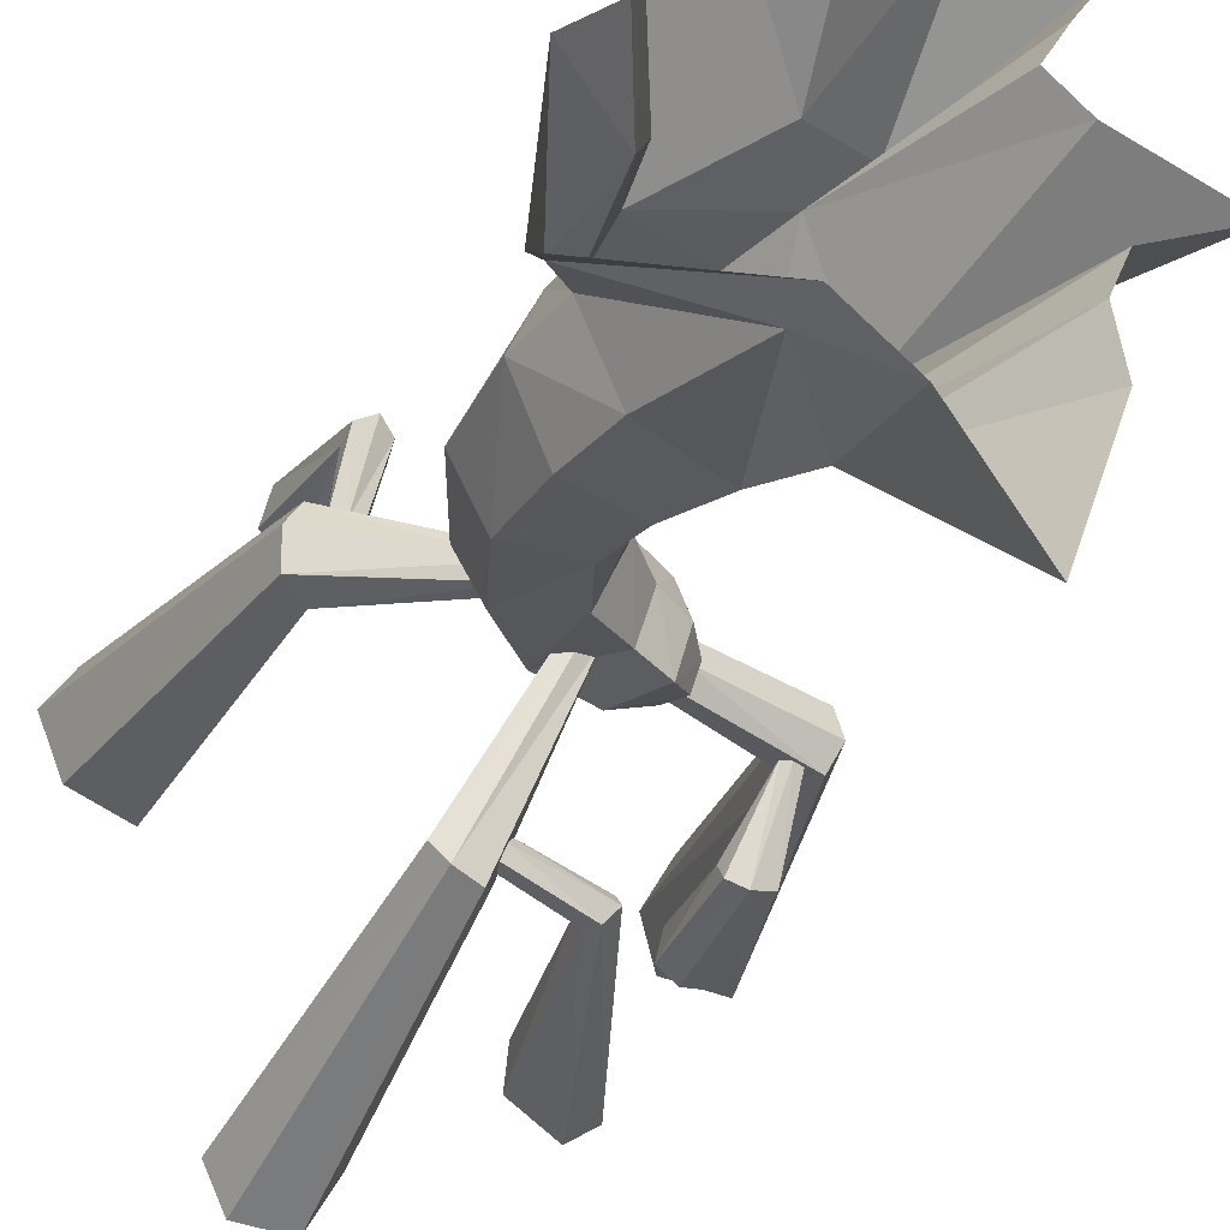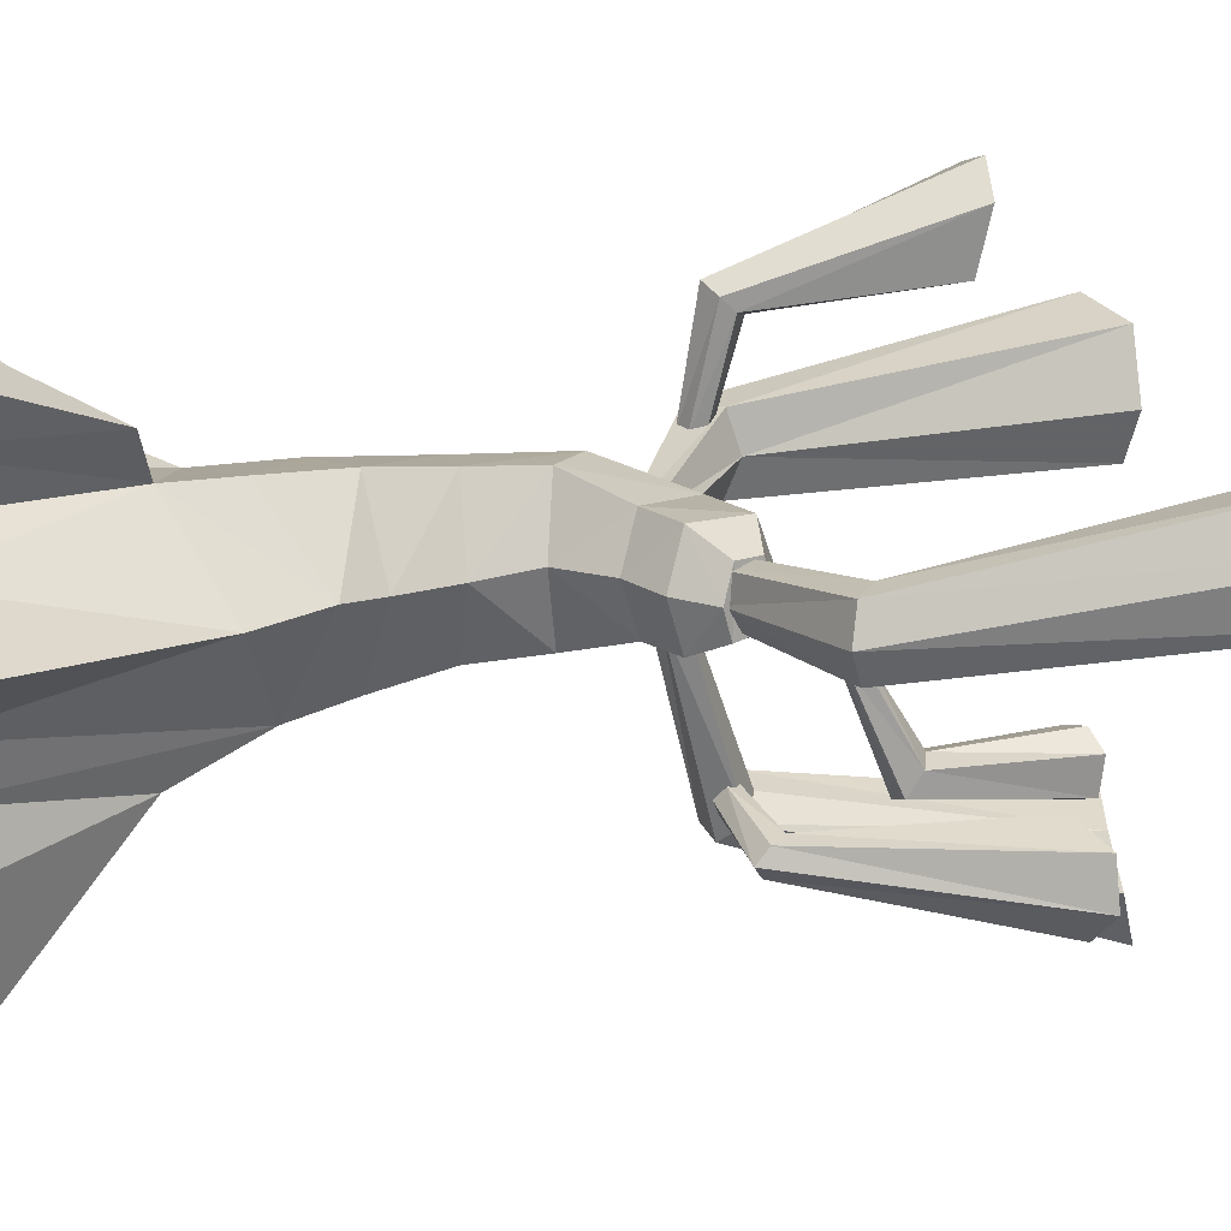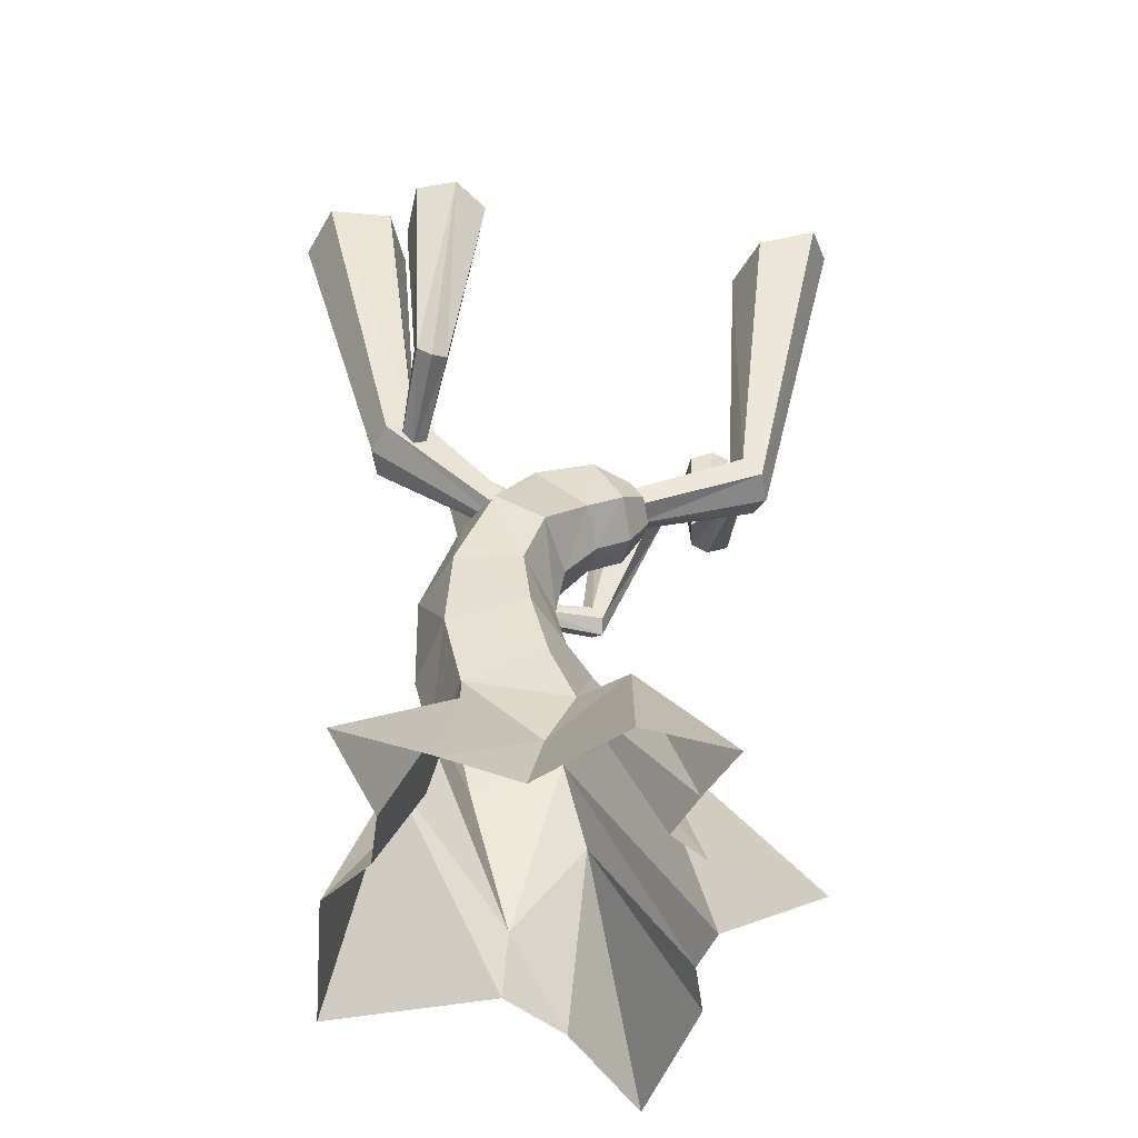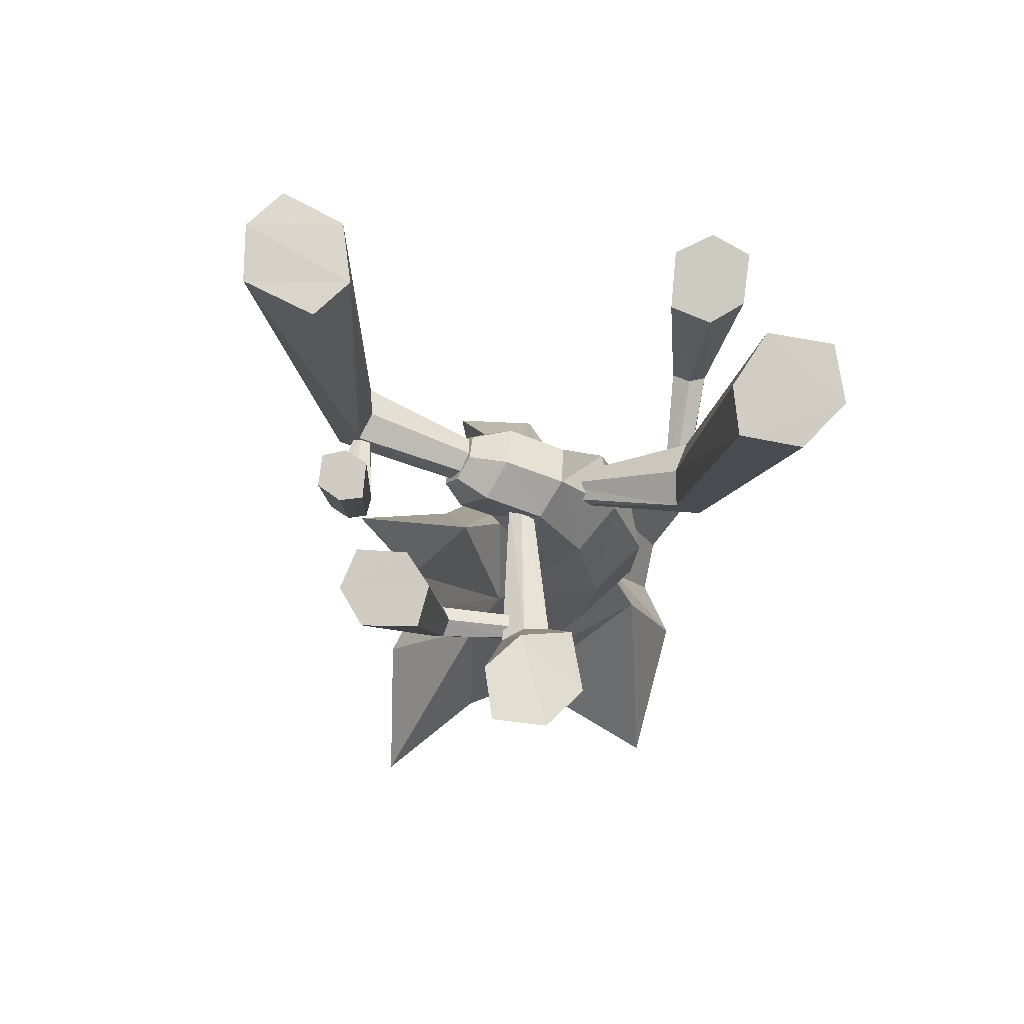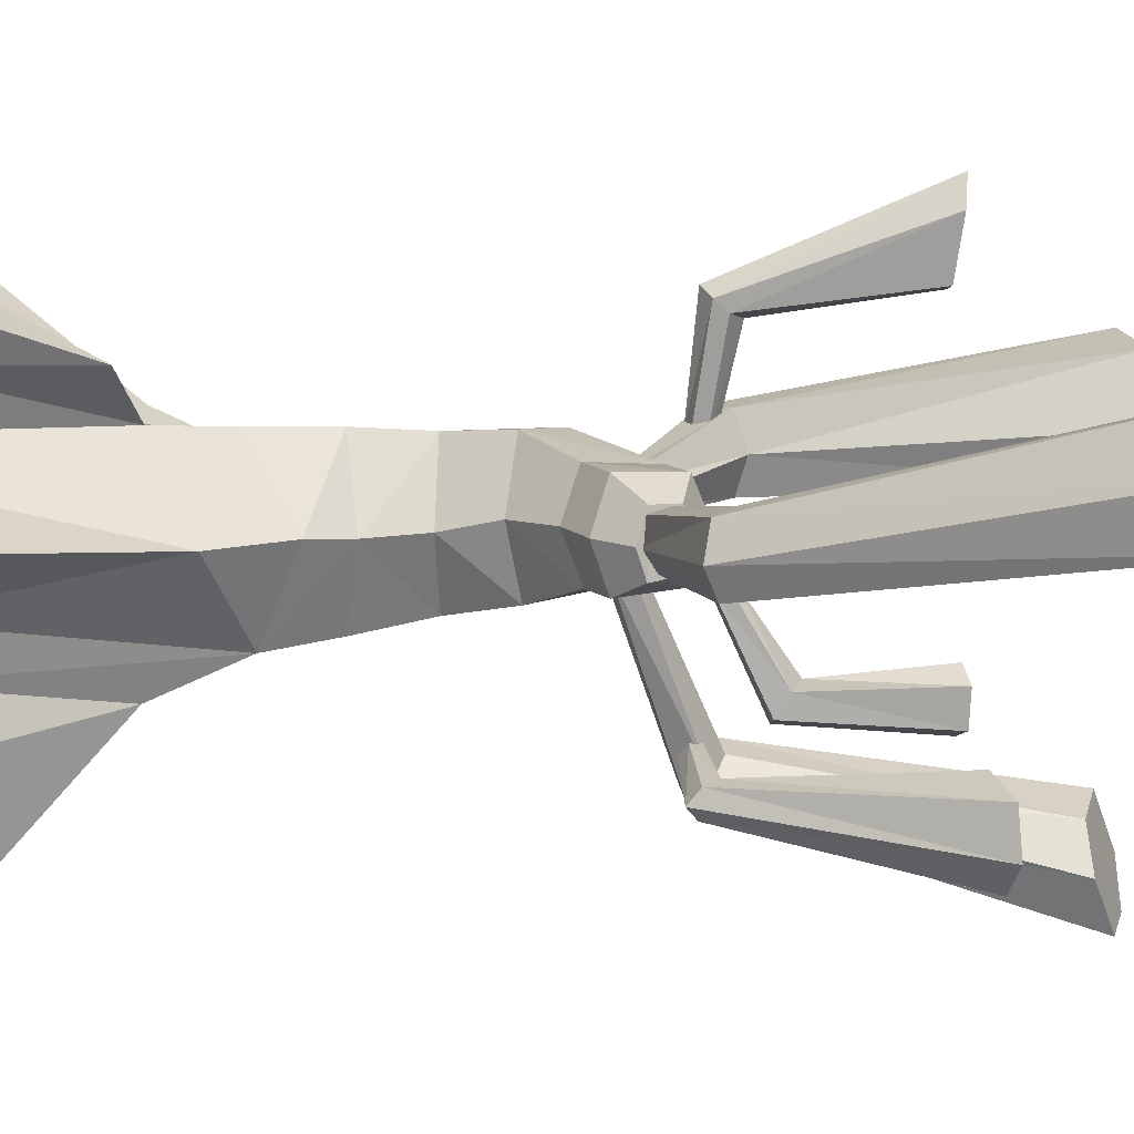
<metadata>
{"format":"obj","ext":"obj","renderer":"f3d","projection":"perspective","resolution":1024,"background":"white","views":[{"elev":-36.7,"azim":-21.1,"up":"+Z"},{"elev":11.7,"azim":76.5,"up":"+Z"},{"elev":-50.0,"azim":-0.4,"up":"+Y"},{"elev":77.5,"azim":-160.6,"up":"+Y"},{"elev":3.8,"azim":92.4,"up":"+Z"}]}
</metadata>
<code>
o Mesh_0031
v 1.376 3.572 0.1856
v 1.302 3.581 -0.03466
v 0.9339 3.453 0.1347
v 1.013 3.51 -0.05333
v 0.9339 3.453 0.1347
v 1.05 3.432 0.3602
v 1.376 3.572 0.1856
v 1.05 3.432 0.3602
v 1.303 3.496 0.3814
v 1.376 3.572 0.1856
v 0.3646 2.001 -0.02903
v 0.8638 2.195 -0.04558
v 0.3822 1.993 -0.1157
v 0.8808 2.18 -0.1659
v 0.9691 2.103 -0.1953
v 0.4235 1.922 -0.1492
v 0.9129 2.152 0.06536
v 0.8638 2.195 -0.04558
v 0.3811 1.951 0.03771
v 0.3646 2.001 -0.02903
v 0.9933 2.082 0.03843
v 0.424 1.879 0.01669
v 0.4416 1.877 -0.07896
v 1.018 2.06 -0.09009
v 1.013 3.51 -0.05333
v 0.8808 2.18 -0.1659
v 0.9339 3.453 0.1347
v 0.8638 2.195 -0.04558
v 0.9691 2.103 -0.1953
v 1.302 3.581 -0.03466
v 1.05 3.432 0.3602
v 0.9339 3.453 0.1347
v 0.9129 2.152 0.06536
v 0.8638 2.195 -0.04558
v 0.9933 2.082 0.03843
v 1.303 3.496 0.3814
v 1.018 2.06 -0.09009
v 1.376 3.572 0.1856
v 0.825 2.762 -0.3623
v 0.7776 2.749 -0.5696
v 0.7292 2.737 -0.3792
v 0.6938 2.728 -0.5233
v 0.825 2.762 -0.3623
v 0.9058 2.783 -0.4193
v 0.7776 2.749 -0.5696
v 0.9058 2.783 -0.4193
v 0.8796 2.776 -0.5438
v 0.7776 2.749 -0.5696
v 0.7177 2.309 -0.4293
v 0.837 2.145 -0.1567
v 0.8065 2.33 -0.4106
v 0.8759 2.156 -0.1552
v 0.7169 2.26 -0.504
v 0.8313 2.103 -0.1672
v 0.911 2.133 -0.1582
v 0.8897 2.3 -0.4388
v 0.8759 2.156 -0.1552
v 0.8065 2.33 -0.4106
v 0.8786 2.252 -0.5161
v 0.9044 2.089 -0.1697
v 0.7891 2.243 -0.5367
v 0.8646 2.08 -0.1724
v 0.825 2.762 -0.3623
v 0.7292 2.737 -0.3792
v 0.8065 2.33 -0.4106
v 0.7177 2.309 -0.4293
v 0.7169 2.26 -0.504
v 0.6938 2.728 -0.5233
v 0.8897 2.3 -0.4388
v 0.9058 2.783 -0.4193
v 0.8065 2.33 -0.4106
v 0.825 2.762 -0.3623
v 0.8786 2.252 -0.5161
v 0.8796 2.776 -0.5438
v 0.7776 2.749 -0.5696
v 0.7891 2.243 -0.5367
v -0.3614 3.344 -1.243
v -0.4499 3.332 -1.069
v -0.1473 3.207 -0.9257
v -0.3325 3.252 -0.8562
v -0.05928 3.228 -1.092
v -0.1573 3.299 -1.283
v -0.09986 2.126 -0.7289
v -0.1996 2.09 -0.688
v 0.1176 1.876 -0.1434
v 0.0668 1.851 -0.1349
v -0.2345 2.01 -0.7533
v 0.06775 1.785 -0.1351
v -0.02343 2.088 -0.8034
v -0.09986 2.126 -0.7289
v 0.1715 1.85 -0.1531
v 0.1176 1.876 -0.1434
v -0.071 2.008 -0.8654
v 0.1712 1.781 -0.153
v -0.1749 1.985 -0.8285
v 0.1185 1.758 -0.1438
v -0.3325 3.252 -0.8562
v -0.1996 2.09 -0.688
v -0.1473 3.207 -0.9257
v -0.09986 2.126 -0.7289
v -0.4499 3.332 -1.069
v -0.2345 2.01 -0.7533
v -0.05928 3.228 -1.092
v -0.1473 3.207 -0.9257
v -0.02343 2.088 -0.8034
v -0.09986 2.126 -0.7289
v -0.1573 3.299 -1.283
v -0.071 2.008 -0.8654
v -0.3614 3.344 -1.243
v -0.1749 1.985 -0.8285
v 0.6181 2.95 -0.9473
v 0.486 2.916 -1.057
v 0.2923 2.832 -0.7993
v 0.2789 2.842 -0.976
v 0.2923 2.832 -0.7993
v 0.4209 2.871 -0.7059
v 0.6181 2.95 -0.9473
v 0.4209 2.871 -0.7059
v 0.6095 2.937 -0.7726
v 0.6181 2.95 -0.9473
v 0.2308 2.093 -0.8739
v -0.02675 2.053 -0.7834
v 0.2262 2.133 -0.8022
v -0.02924 2.08 -0.733
v 0.2713 2.047 -0.88
v -0.04193 2.005 -0.7725
v 0.2713 2.111 -0.7544
v 0.2262 2.133 -0.8022
v -0.01157 2.059 -0.6824
v -0.02924 2.08 -0.733
v 0.3175 2.058 -0.7735
v 0.004876 2.017 -0.6824
v -0.0234 1.983 -0.7253
v 0.3159 2.01 -0.832
v 0.2308 2.093 -0.8739
v 0.2262 2.133 -0.8022
v 0.2789 2.842 -0.976
v 0.2923 2.832 -0.7993
v 0.2713 2.047 -0.88
v 0.486 2.916 -1.057
v 0.4209 2.871 -0.7059
v 0.2923 2.832 -0.7993
v 0.2713 2.111 -0.7544
v 0.2262 2.133 -0.8022
v 0.3175 2.058 -0.7735
v 0.6095 2.937 -0.7726
v 0.3159 2.01 -0.832
v 0.6181 2.95 -0.9473
v 0.1381 0.7498 -0.4088
v -0.2273 0.5816 -0.4088
v 0.007943 1.002 -0.3691
v -0.2954 0.9047 -0.3691
v -0.447 0.8561 -0.07028
v -0.3727 0.566 -0.07787
v -0.249 0.5551 0.2276
v -0.3255 0.9001 0.232
v 0.08375 0.6901 0.2557
v 0.007942 1.002 0.2541
v 0.2527 0.8984 -0.06598
v 0.1596 1.051 -0.07028
v 0.007943 1.002 -0.3691
v 0.1381 0.7498 -0.4088
v -0.3242 1.286 -0.3012
v -0.04481 1.276 -0.3121
v -0.4546 1.291 -0.03154
v -0.3037 1.286 0.2279
v -0.02294 1.275 0.2405
v 0.1053 1.27 -0.05419
v -0.04481 1.276 -0.3121
v 0.4363 0.6253 -0.09062
v 0.1862 0.4308 0.2616
v -0.06518 0 -0.5593
v -0.5407 -0.256 0.09024
v -0.5089 -0.256 0.3347
v -0.3673 0.1611 0.024
v -0.2415 0.3698 0.3124
v -0.249 0.5551 0.2276
v -0.5407 -0.256 0.09024
v -0.3673 0.1611 0.024
v -0.7339 -0.256 -0.1027
v -0.505 0.407 -0.1488
v -0.3727 0.566 -0.07787
v 0.6305 -0.256 -0.4554
v 0.7067 -0.256 -0.2703
v 0.4363 0.6253 -0.09062
v 0.6506 -0.256 0.1181
v 1.09 -0.256 -0.06514
v -0.06518 0 -0.5593
v 0.2349 0.4234 -0.55
v 0.6667 -0.256 -0.7058
v 0.4518 -0.256 -1.322
v 0.1381 0.7498 -0.4088
v 0.6305 -0.256 -0.4554
v 0.384 0.3711 0.4376
v 0.06961 0.1611 0.2978
v 0.378 -0.256 0.7702
v 0.01235 -0.256 0.4985
v 0.06961 0.1611 0.2978
v -0.3673 0.1611 0.024
v 0.7452 -0.256 0.6599
v -0.7852 -0.256 -0.7765
v -0.03201 2.008 -0.01358
v 0.2265 2.089 -0.02964
v 0.01157 1.939 -0.1862
v 0.2646 2.023 -0.2013
v 0.01617 1.946 0.1444
v 0.2637 2.024 0.1305
v -0.1482 1.653 0.2496
v 0.06084 1.514 0.2481
v 0.2361 1.705 0.159
v 0.1432 1.48 -0.01317
v 0.2764 1.647 -0.02599
v -0.1962 1.681 -0.2191
v 0.04067 1.526 -0.2728
v 0.2376 1.714 -0.2088
v -0.2893 1.73 0.0154
v 0.04067 1.526 -0.2728
v 0.2376 1.714 -0.2088
v 0.3864 1.795 -0.2259
v 0.3868 1.794 0.1346
v 0.4197 1.737 -0.05204
v -0.2893 1.73 0.0154
v 0.3864 1.795 -0.2259
v -0.6572 -0.256 0.7595
v 0.01235 -0.256 0.4985
v 0.06961 0.1611 0.2978
v -0.2944 -0.256 0.6281
v -0.08736 -0.256 -0.6356
v 0.6506 -0.256 0.1181
v 0.5101 -0.256 0.2491
v 0.5101 -0.256 0.2491
v 0.1862 0.4308 0.2616
v 0.6114 -0.256 0.4383
v 0.7067 -0.256 -0.2703
v -0.08736 -0.256 -0.6356
v -0.06518 0 -0.5593
v 0.1596 -0.256 -0.8501
v -0.06518 0 -0.5593
v 0.4755 1.902 -0.1748
v 0.4222 2.002 -0.1573
v 0.4763 1.905 0.04655
v 0.4208 2.002 0.04843
v 0.499 1.87 -0.07199
v 0.3995 2.041 -0.05179
v 0.4222 2.002 -0.1573
v 0.3995 2.041 -0.05179
v 0.4208 2.002 0.04843
v 0.4755 1.902 -0.1748
v 0.499 1.87 -0.07199
v 0.4763 1.905 0.04655
v 0.4755 1.902 -0.1748
v -0.6124 3.459 0.2325
v -1.055 3.353 0.3433
v -0.672 3.447 0.4834
v -0.9371 3.378 0.5507
v -0.6989 3.438 0.05682
v -0.9488 3.376 0.1112
v -0.5112 2.149 0.3008
v -0.01548 1.775 0.06683
v -0.5053 2.197 0.1557
v -0.000578 1.798 0.01321
v -0.6167 2.052 0.3063
v -0.0689 1.737 0.06422
v -0.5053 2.197 0.1557
v -0.000578 1.798 0.01321
v -0.5588 2.155 0.0191
v -0.02307 1.788 -0.044
v -0.07882 1.748 -0.04548
v -0.6669 2.059 0.04221
v -0.6792 2.027 0.1908
v -0.09419 1.728 0.00983
v -0.5112 2.149 0.3008
v -0.5053 2.197 0.1557
v -0.672 3.447 0.4834
v -0.6124 3.459 0.2325
v -0.6167 2.052 0.3063
v -0.9371 3.378 0.5507
v -0.5588 2.155 0.0191
v -0.6989 3.438 0.05682
v -0.5053 2.197 0.1557
v -0.6124 3.459 0.2325
v -0.6669 2.059 0.04221
v -0.9488 3.376 0.1112
v -1.055 3.353 0.3433
v -0.6792 2.027 0.1908
v -0.3317 2.854 1.02
v -0.2073 2.842 0.8975
v -0.4417 2.798 0.6644
v -0.2646 2.807 0.6728
v -0.5491 2.816 0.7866
v -0.5043 2.846 0.99
v -0.3531 2.137 0.5907
v -0.4547 2.066 0.198
v -0.4325 2.182 0.5765
v -0.5028 2.093 0.1966
v -0.3515 2.085 0.6367
v -0.4543 2.018 0.219
v -0.4917 2.158 0.6207
v -0.4325 2.182 0.5765
v -0.555 2.072 0.2083
v -0.5028 2.093 0.1966
v -0.4762 2.098 0.6747
v -0.5587 2.031 0.2179
v -0.5032 1.996 0.232
v -0.4108 2.044 0.6804
v -0.3531 2.137 0.5907
v -0.4325 2.182 0.5765
v -0.2646 2.807 0.6728
v -0.4417 2.798 0.6644
v -0.3515 2.085 0.6367
v -0.2073 2.842 0.8975
v -0.5491 2.816 0.7866
v -0.4417 2.798 0.6644
v -0.4917 2.158 0.6207
v -0.4325 2.182 0.5765
v -0.4762 2.098 0.6747
v -0.5043 2.846 0.99
v -0.4108 2.044 0.6804
v -0.3317 2.854 1.02
f 1 2 3
f 4 3 2
f 5 6 7
f 8 9 10
f 11 12 13
f 13 12 14
f 15 16 14
f 16 13 14
f 17 18 19
f 20 19 18
f 21 17 22
f 19 22 17
f 22 23 21
f 23 24 21
f 24 23 15
f 23 16 15
f 25 26 27
f 26 28 27
f 29 26 30
f 30 26 25
f 31 32 33
f 32 34 33
f 35 36 33
f 31 33 36
f 37 38 35
f 36 35 38
f 38 37 30
f 37 29 30
f 39 40 41
f 41 40 42
f 43 44 45
f 46 47 48
f 49 50 51
f 51 50 52
f 53 54 49
f 49 54 50
f 55 56 57
f 56 58 57
f 59 56 60
f 56 55 60
f 61 59 62
f 59 60 62
f 63 64 65
f 66 65 64
f 67 66 68
f 66 64 68
f 69 70 71
f 71 70 72
f 73 74 69
f 69 74 70
f 74 73 75
f 73 76 75
f 75 76 68
f 76 67 68
f 62 54 61
f 53 61 54
f 77 78 79
f 80 79 78
f 79 81 77
f 81 82 77
f 83 84 85
f 86 85 84
f 87 88 84
f 88 86 84
f 89 90 91
f 92 91 90
f 93 89 94
f 91 94 89
f 93 94 95
f 94 96 95
f 95 96 87
f 96 88 87
f 97 98 99
f 98 100 99
f 101 102 97
f 102 98 97
f 103 104 105
f 104 106 105
f 107 103 108
f 103 105 108
f 109 107 110
f 107 108 110
f 109 110 101
f 110 102 101
f 111 112 113
f 114 113 112
f 115 116 117
f 118 119 120
f 121 122 123
f 123 122 124
f 125 126 121
f 121 126 122
f 127 128 129
f 128 130 129
f 131 127 132
f 127 129 132
f 133 134 132
f 134 131 132
f 135 136 137
f 136 138 137
f 139 135 140
f 135 137 140
f 141 142 143
f 144 143 142
f 145 146 143
f 143 146 141
f 147 148 145
f 145 148 146
f 147 139 148
f 139 140 148
f 134 133 125
f 125 133 126
f 149 150 151
f 150 152 151
f 152 150 153
f 150 154 153
f 155 156 154
f 154 156 153
f 155 157 156
f 157 158 156
f 157 159 158
f 159 160 158
f 161 160 162
f 159 162 160
f 152 163 151
f 151 163 164
f 165 163 153
f 152 153 163
f 153 156 165
f 156 166 165
f 156 158 166
f 158 167 166
f 158 160 167
f 160 168 167
f 161 169 160
f 160 169 168
f 170 159 171
f 171 159 157
f 150 172 154
f 173 174 175
f 174 176 175
f 176 177 175
f 178 179 180
f 180 179 181
f 179 182 181
f 183 162 184
f 162 170 184
f 185 186 187
f 149 188 150
f 189 190 191
f 170 162 159
f 192 193 189
f 189 193 190
f 194 195 196
f 195 197 196
f 198 171 155
f 171 157 155
f 199 155 154
f 194 196 200
f 181 201 180
f 202 203 204
f 204 203 205
f 202 206 203
f 206 207 203
f 208 209 206
f 209 210 206
f 209 211 210
f 211 212 210
f 213 204 214
f 204 215 214
f 216 202 213
f 213 202 204
f 216 208 202
f 206 202 208
f 217 218 211
f 212 211 218
f 204 205 215
f 215 205 219
f 210 212 220
f 212 221 220
f 206 210 207
f 210 220 207
f 163 213 164
f 164 213 214
f 165 222 163
f 222 213 163
f 165 166 222
f 166 208 222
f 166 167 208
f 167 209 208
f 167 168 209
f 168 211 209
f 169 217 168
f 168 217 211
f 218 223 212
f 223 221 212
f 176 174 224
f 225 226 227
f 177 176 226
f 176 227 226
f 181 228 201
f 170 171 229
f 171 230 229
f 231 232 233
f 194 233 232
f 185 187 234
f 235 236 237
f 192 189 236
f 189 237 236
f 189 191 237
f 194 200 233
f 228 181 238
f 238 181 182
f 176 224 227
f 239 240 241
f 242 241 240
f 243 239 241
f 242 240 244
f 205 203 245
f 203 246 245
f 203 207 246
f 207 247 246
f 219 205 248
f 205 245 248
f 221 249 220
f 220 249 250
f 220 250 207
f 207 250 247
f 221 223 249
f 223 251 249
f 194 232 195
f 252 253 254
f 254 253 255
f 252 256 253
f 256 257 253
f 258 259 260
f 259 261 260
f 262 263 258
f 263 259 258
f 264 265 266
f 265 267 266
f 267 268 266
f 268 269 266
f 270 269 271
f 268 271 269
f 270 271 262
f 271 263 262
f 272 273 274
f 274 273 275
f 276 272 277
f 277 272 274
f 278 279 280
f 281 280 279
f 282 283 278
f 279 278 283
f 284 283 285
f 283 282 285
f 285 276 284
f 284 276 277
f 286 287 288
f 289 288 287
f 288 290 286
f 290 291 286
f 292 293 294
f 294 293 295
f 296 297 292
f 292 297 293
f 298 299 300
f 299 301 300
f 302 298 303
f 298 300 303
f 303 304 302
f 305 302 304
f 306 307 308
f 307 309 308
f 310 306 311
f 306 308 311
f 312 313 314
f 315 314 313
f 316 317 314
f 314 317 312
f 318 319 316
f 316 319 317
f 318 310 319
f 310 311 319
f 305 304 296
f 296 304 297

</code>
